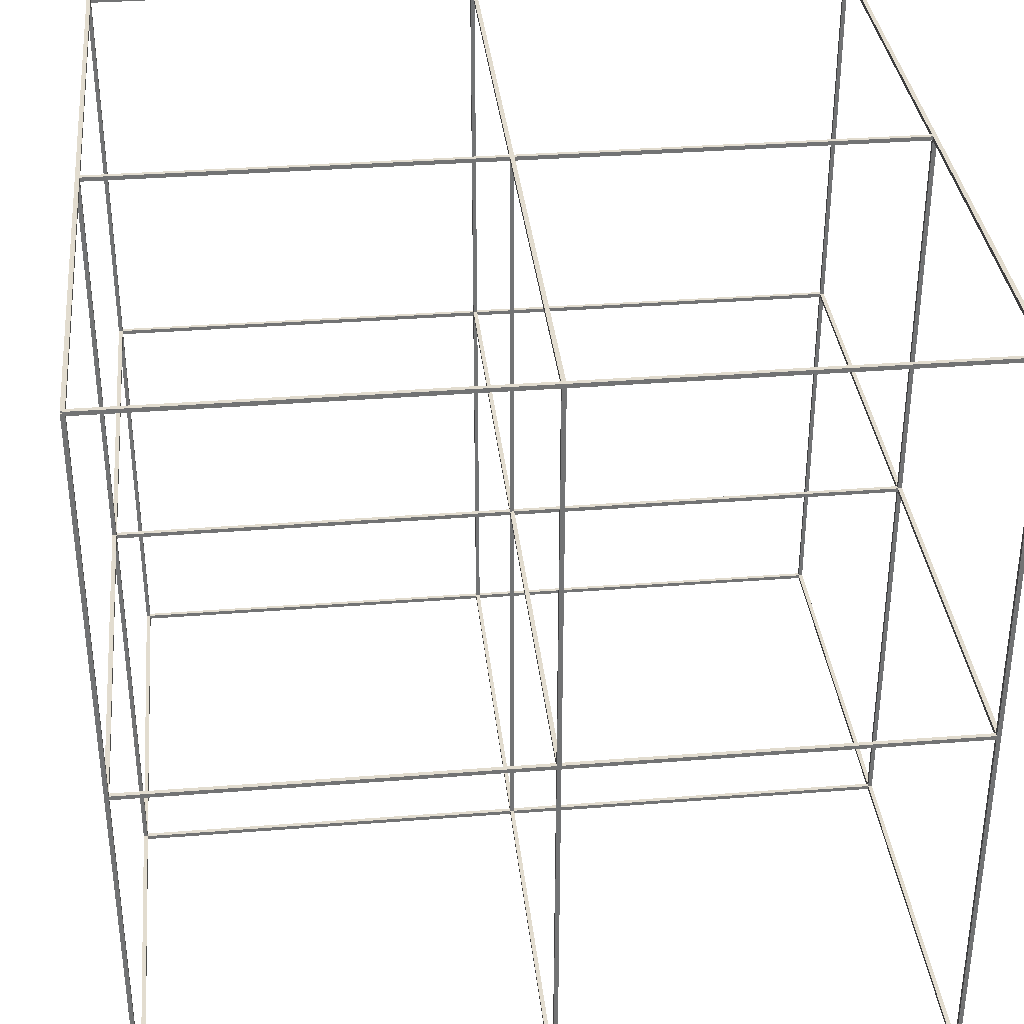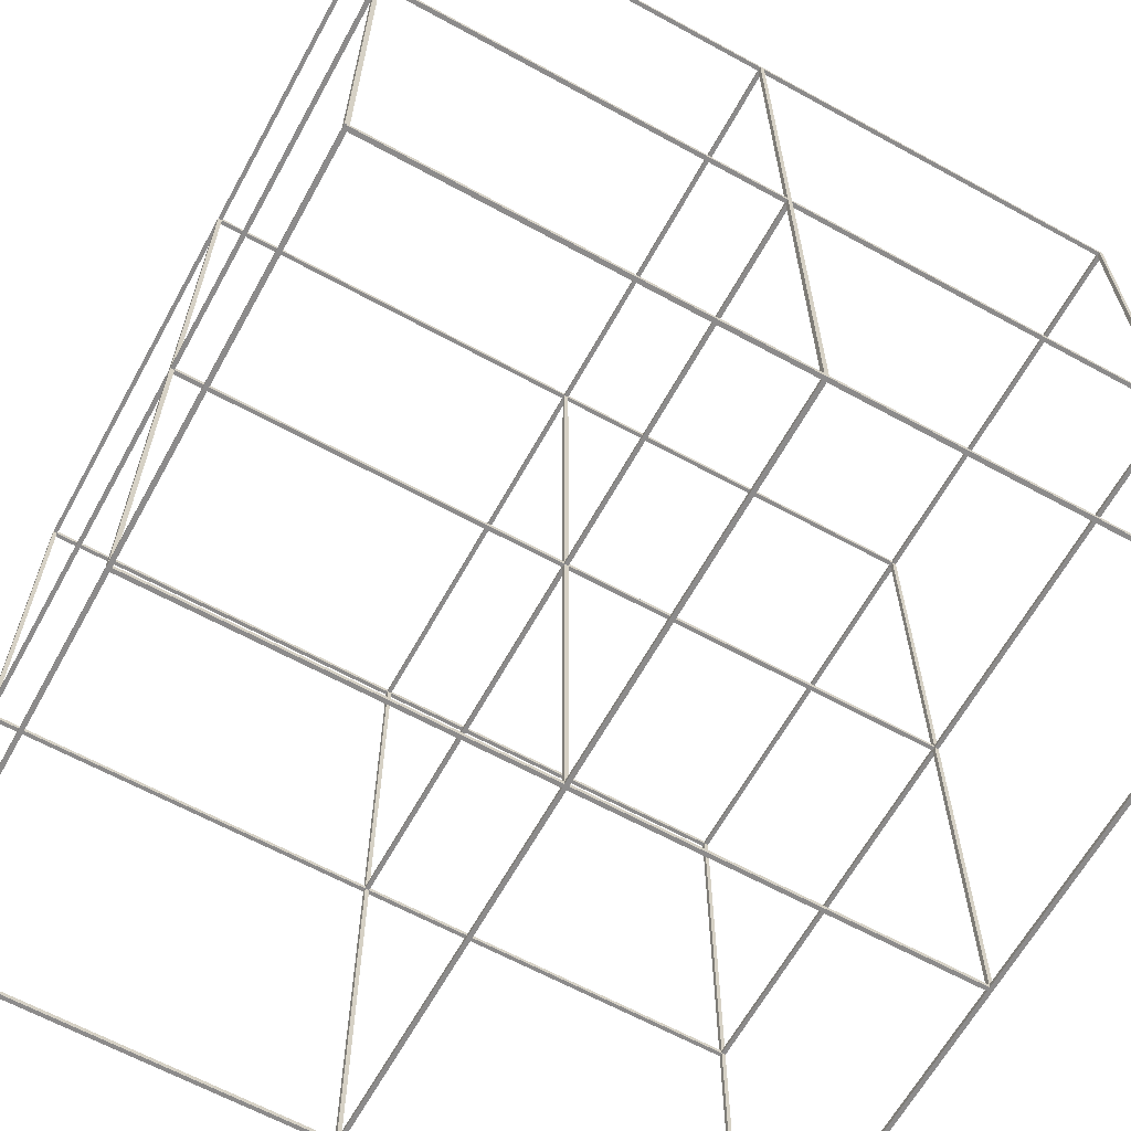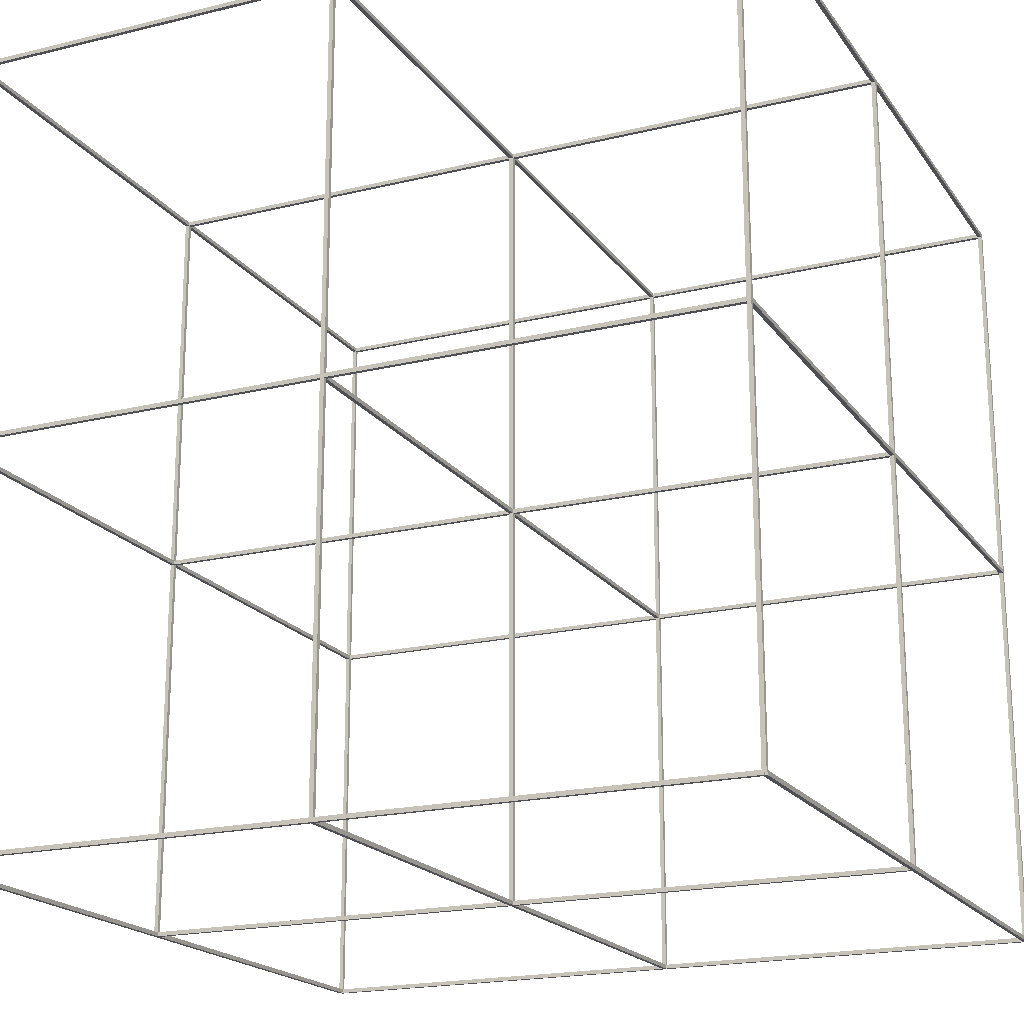
<metadata>
{"format":"obj","ext":"obj","renderer":"f3d","projection":"perspective","resolution":1024,"background":"white","views":[{"elev":34.7,"azim":84.0,"up":"+Y"},{"elev":-64.0,"azim":-118.9,"up":"+Z"},{"elev":-19.3,"azim":24.7,"up":"+Y"}]}
</metadata>
<code>
g _Combinedvis84_0
v -2.516 3.016 3.5
v -2.516 2.984 3.5
v -2.516 2.984 -2.5
v -2.516 3.016 -2.5
v -2.516 2.984 3.5
v -2.484 2.984 3.5
v -2.484 2.984 -2.5
v -2.516 2.984 -2.5
v -2.484 2.984 3.5
v -2.484 3.016 3.5
v -2.484 3.016 -2.5
v -2.484 2.984 -2.5
v -2.516 3.016 -2.5
v -2.484 3.016 -2.5
v -2.484 3.016 3.5
v -2.516 3.016 3.5
v -2.516 3.016 -2.5
v -2.516 2.984 -2.5
v -2.484 2.984 -2.5
v -2.484 3.016 -2.5
v -2.516 -2.984 3.5
v -2.516 -3.016 3.5
v -2.516 -3.016 -2.5
v -2.516 -2.984 -2.5
v -2.516 -3.016 3.5
v -2.484 -3.016 3.5
v -2.484 -3.016 -2.5
v -2.516 -3.016 -2.5
v -2.484 -3.016 3.5
v -2.484 -2.984 3.5
v -2.484 -2.984 -2.5
v -2.484 -3.016 -2.5
v -2.516 -2.984 -2.5
v -2.484 -2.984 -2.5
v -2.484 -2.984 3.5
v -2.516 -2.984 3.5
v -2.516 -2.984 -2.5
v -2.516 -3.016 -2.5
v -2.484 -3.016 -2.5
v -2.484 -2.984 -2.5
v -2.484 3 0.4844
v -2.516 3 0.4844
v -2.516 -3 0.4844
v -2.484 -3 0.4844
v -2.516 3 0.4844
v -2.516 3 0.5156
v -2.516 -3 0.5156
v -2.516 -3 0.4844
v -2.516 3 0.5156
v -2.484 3 0.5156
v -2.484 -3 0.5156
v -2.516 -3 0.5156
v -2.484 -3 0.4844
v -2.484 -3 0.5156
v -2.484 3 0.5156
v -2.484 3 0.4844
v -2.484 -3 0.4844
v -2.516 -3 0.4844
v -2.516 -3 0.5156
v -2.484 -3 0.5156
v -2.5 3.016 0.4844
v -2.5 2.984 0.4844
v 3.5 2.984 0.4844
v 3.5 3.016 0.4844
v -2.5 2.984 0.4844
v -2.5 2.984 0.5156
v 3.5 2.984 0.5156
v 3.5 2.984 0.4844
v -2.5 2.984 0.5156
v -2.5 3.016 0.5156
v 3.5 3.016 0.5156
v 3.5 2.984 0.5156
v 3.5 3.016 0.4844
v 3.5 3.016 0.5156
v -2.5 3.016 0.5156
v -2.5 3.016 0.4844
v 3.5 3.016 0.4844
v 3.5 2.984 0.4844
v 3.5 2.984 0.5156
v 3.5 3.016 0.5156
v -2.516 0.01562 -2.5
v -2.484 0.01562 -2.5
v -2.484 0.01562 3.5
v -2.516 0.01562 3.5
v -2.484 0.01562 -2.5
v -2.484 -0.01562 -2.5
v -2.484 -0.01562 3.5
v -2.484 0.01562 3.5
v -2.484 -0.01562 -2.5
v -2.516 -0.01562 -2.5
v -2.516 -0.01562 3.5
v -2.484 -0.01562 3.5
v -2.516 0.01562 3.5
v -2.516 -0.01562 3.5
v -2.516 -0.01562 -2.5
v -2.516 0.01562 -2.5
v -2.516 0.01562 3.5
v -2.484 0.01562 3.5
v -2.484 -0.01562 3.5
v -2.516 -0.01562 3.5
v 0.4844 3 -2.516
v 0.4844 3 -2.484
v 0.4844 -3 -2.484
v 0.4844 -3 -2.516
v 0.4844 3 -2.484
v 0.5156 3 -2.484
v 0.5156 -3 -2.484
v 0.4844 -3 -2.484
v 0.5156 3 -2.484
v 0.5156 3 -2.516
v 0.5156 -3 -2.516
v 0.5156 -3 -2.484
v 0.4844 -3 -2.516
v 0.5156 -3 -2.516
v 0.5156 3 -2.516
v 0.4844 3 -2.516
v 0.4844 -3 -2.516
v 0.4844 -3 -2.484
v 0.5156 -3 -2.484
v 0.5156 -3 -2.516
v -2.5 -2.984 0.4844
v -2.5 -3.016 0.4844
v 3.5 -3.016 0.4844
v 3.5 -2.984 0.4844
v -2.5 -3.016 0.4844
v -2.5 -3.016 0.5156
v 3.5 -3.016 0.5156
v 3.5 -3.016 0.4844
v -2.5 -3.016 0.5156
v -2.5 -2.984 0.5156
v 3.5 -2.984 0.5156
v 3.5 -3.016 0.5156
v 3.5 -2.984 0.4844
v 3.5 -2.984 0.5156
v -2.5 -2.984 0.5156
v -2.5 -2.984 0.4844
v 3.5 -2.984 0.4844
v 3.5 -3.016 0.4844
v 3.5 -3.016 0.5156
v 3.5 -2.984 0.5156
v 3.516 3 0.4844
v 3.484 3 0.4844
v 3.484 -3 0.4844
v 3.516 -3 0.4844
v 3.484 3 0.4844
v 3.484 3 0.5156
v 3.484 -3 0.5156
v 3.484 -3 0.4844
v 3.484 3 0.5156
v 3.516 3 0.5156
v 3.516 -3 0.5156
v 3.484 -3 0.5156
v 3.516 -3 0.4844
v 3.516 -3 0.5156
v 3.516 3 0.5156
v 3.516 3 0.4844
v 3.516 -3 0.4844
v 3.484 -3 0.4844
v 3.484 -3 0.5156
v 3.516 -3 0.5156
v -2.5 -2.984 3.484
v -2.5 -3.016 3.484
v 3.5 -3.016 3.484
v 3.5 -2.984 3.484
v -2.5 -3.016 3.484
v -2.5 -3.016 3.516
v 3.5 -3.016 3.516
v 3.5 -3.016 3.484
v -2.5 -3.016 3.516
v -2.5 -2.984 3.516
v 3.5 -2.984 3.516
v 3.5 -3.016 3.516
v 3.5 -2.984 3.484
v 3.5 -2.984 3.516
v -2.5 -2.984 3.516
v -2.5 -2.984 3.484
v 3.5 -2.984 3.484
v 3.5 -3.016 3.484
v 3.5 -3.016 3.516
v 3.5 -2.984 3.516
v 0.4844 3 0.4844
v 0.4844 3 0.5156
v 0.4844 -3 0.5156
v 0.4844 -3 0.4844
v 0.4844 3 0.5156
v 0.5156 3 0.5156
v 0.5156 -3 0.5156
v 0.4844 -3 0.5156
v 0.5156 3 0.5156
v 0.5156 3 0.4844
v 0.5156 -3 0.4844
v 0.5156 -3 0.5156
v 0.4844 -3 0.4844
v 0.5156 -3 0.4844
v 0.5156 3 0.4844
v 0.4844 3 0.4844
v 0.4844 -3 0.4844
v 0.4844 -3 0.5156
v 0.5156 -3 0.5156
v 0.5156 -3 0.4844
v -2.5 -2.984 -2.516
v -2.5 -3.016 -2.516
v 3.5 -3.016 -2.516
v 3.5 -2.984 -2.516
v -2.5 -3.016 -2.516
v -2.5 -3.016 -2.484
v 3.5 -3.016 -2.484
v 3.5 -3.016 -2.516
v -2.5 -3.016 -2.484
v -2.5 -2.984 -2.484
v 3.5 -2.984 -2.484
v 3.5 -3.016 -2.484
v 3.5 -2.984 -2.516
v 3.5 -2.984 -2.484
v -2.5 -2.984 -2.484
v -2.5 -2.984 -2.516
v 3.5 -2.984 -2.516
v 3.5 -3.016 -2.516
v 3.5 -3.016 -2.484
v 3.5 -2.984 -2.484
v -2.5 3.016 -2.516
v -2.5 2.984 -2.516
v 3.5 2.984 -2.516
v 3.5 3.016 -2.516
v -2.5 2.984 -2.516
v -2.5 2.984 -2.484
v 3.5 2.984 -2.484
v 3.5 2.984 -2.516
v -2.5 2.984 -2.484
v -2.5 3.016 -2.484
v 3.5 3.016 -2.484
v 3.5 2.984 -2.484
v 3.5 3.016 -2.516
v 3.5 3.016 -2.484
v -2.5 3.016 -2.484
v -2.5 3.016 -2.516
v 3.5 3.016 -2.516
v 3.5 2.984 -2.516
v 3.5 2.984 -2.484
v 3.5 3.016 -2.484
v 3.516 -2.984 -2.5
v 3.516 -3.016 -2.5
v 3.516 -3.016 3.5
v 3.516 -2.984 3.5
v 3.516 -3.016 -2.5
v 3.484 -3.016 -2.5
v 3.484 -3.016 3.5
v 3.516 -3.016 3.5
v 3.484 -3.016 -2.5
v 3.484 -2.984 -2.5
v 3.484 -2.984 3.5
v 3.484 -3.016 3.5
v 3.516 -2.984 3.5
v 3.484 -2.984 3.5
v 3.484 -2.984 -2.5
v 3.516 -2.984 -2.5
v 3.516 -2.984 3.5
v 3.516 -3.016 3.5
v 3.484 -3.016 3.5
v 3.484 -2.984 3.5
v 0.4844 3 3.484
v 0.4844 3 3.516
v 0.4844 -3 3.516
v 0.4844 -3 3.484
v 0.4844 3 3.516
v 0.5156 3 3.516
v 0.5156 -3 3.516
v 0.4844 -3 3.516
v 0.5156 3 3.516
v 0.5156 3 3.484
v 0.5156 -3 3.484
v 0.5156 -3 3.516
v 0.4844 -3 3.484
v 0.5156 -3 3.484
v 0.5156 3 3.484
v 0.4844 3 3.484
v 0.4844 -3 3.484
v 0.4844 -3 3.516
v 0.5156 -3 3.516
v 0.5156 -3 3.484
v 3.516 -3 3.484
v 3.516 -3 3.516
v 3.516 3 3.516
v 3.516 3 3.484
v 3.516 -3 3.516
v 3.484 -3 3.516
v 3.484 3 3.516
v 3.516 3 3.516
v 3.484 -3 3.516
v 3.484 -3 3.484
v 3.484 3 3.484
v 3.484 3 3.516
v 3.516 3 3.484
v 3.484 3 3.484
v 3.484 -3 3.484
v 3.516 -3 3.484
v 3.516 3 3.484
v 3.516 3 3.516
v 3.484 3 3.516
v 3.484 3 3.484
v -2.516 -3 -2.484
v -2.516 -3 -2.516
v -2.516 3 -2.516
v -2.516 3 -2.484
v -2.516 -3 -2.516
v -2.484 -3 -2.516
v -2.484 3 -2.516
v -2.516 3 -2.516
v -2.484 -3 -2.516
v -2.484 -3 -2.484
v -2.484 3 -2.484
v -2.484 3 -2.516
v -2.516 3 -2.484
v -2.484 3 -2.484
v -2.484 -3 -2.484
v -2.516 -3 -2.484
v -2.516 3 -2.484
v -2.516 3 -2.516
v -2.484 3 -2.516
v -2.484 3 -2.484
v 3.484 -3 -2.484
v 3.484 -3 -2.516
v 3.484 3 -2.516
v 3.484 3 -2.484
v 3.484 -3 -2.516
v 3.516 -3 -2.516
v 3.516 3 -2.516
v 3.484 3 -2.516
v 3.516 -3 -2.516
v 3.516 -3 -2.484
v 3.516 3 -2.484
v 3.516 3 -2.516
v 3.484 3 -2.484
v 3.516 3 -2.484
v 3.516 -3 -2.484
v 3.484 -3 -2.484
v 3.484 3 -2.484
v 3.484 3 -2.516
v 3.516 3 -2.516
v 3.516 3 -2.484
v 0.5156 3.016 -2.5
v 0.5156 2.984 -2.5
v 0.5156 2.984 3.5
v 0.5156 3.016 3.5
v 0.5156 2.984 -2.5
v 0.4844 2.984 -2.5
v 0.4844 2.984 3.5
v 0.5156 2.984 3.5
v 0.4844 2.984 -2.5
v 0.4844 3.016 -2.5
v 0.4844 3.016 3.5
v 0.4844 2.984 3.5
v 0.5156 3.016 3.5
v 0.4844 3.016 3.5
v 0.4844 3.016 -2.5
v 0.5156 3.016 -2.5
v 0.5156 3.016 3.5
v 0.5156 2.984 3.5
v 0.4844 2.984 3.5
v 0.4844 3.016 3.5
v 3.516 3.016 -2.5
v 3.516 2.984 -2.5
v 3.516 2.984 3.5
v 3.516 3.016 3.5
v 3.516 2.984 -2.5
v 3.484 2.984 -2.5
v 3.484 2.984 3.5
v 3.516 2.984 3.5
v 3.484 2.984 -2.5
v 3.484 3.016 -2.5
v 3.484 3.016 3.5
v 3.484 2.984 3.5
v 3.516 3.016 3.5
v 3.484 3.016 3.5
v 3.484 3.016 -2.5
v 3.516 3.016 -2.5
v 3.516 3.016 3.5
v 3.516 2.984 3.5
v 3.484 2.984 3.5
v 3.484 3.016 3.5
v -2.516 -3 3.516
v -2.516 -3 3.484
v -2.516 3 3.484
v -2.516 3 3.516
v -2.516 -3 3.484
v -2.484 -3 3.484
v -2.484 3 3.484
v -2.516 3 3.484
v -2.484 -3 3.484
v -2.484 -3 3.516
v -2.484 3 3.516
v -2.484 3 3.484
v -2.516 3 3.516
v -2.484 3 3.516
v -2.484 -3 3.516
v -2.516 -3 3.516
v -2.516 3 3.516
v -2.516 3 3.484
v -2.484 3 3.484
v -2.484 3 3.516
v 3.5 0.01562 -2.516
v 3.5 0.01563 -2.484
v -2.5 0.01562 -2.484
v -2.5 0.01562 -2.516
v 3.5 0.01563 -2.484
v 3.5 -0.01562 -2.484
v -2.5 -0.01563 -2.484
v -2.5 0.01562 -2.484
v 3.5 -0.01562 -2.484
v 3.5 -0.01563 -2.516
v -2.5 -0.01563 -2.516
v -2.5 -0.01563 -2.484
v -2.5 0.01562 -2.516
v -2.5 -0.01563 -2.516
v 3.5 -0.01563 -2.516
v 3.5 0.01562 -2.516
v -2.5 0.01562 -2.516
v -2.5 0.01562 -2.484
v -2.5 -0.01563 -2.484
v -2.5 -0.01563 -2.516
v -2.5 0.01562 0.4844
v -2.5 -0.01562 0.4844
v 3.5 -0.01562 0.4844
v 3.5 0.01562 0.4844
v -2.5 -0.01562 0.4844
v -2.5 -0.01562 0.5156
v 3.5 -0.01562 0.5156
v 3.5 -0.01562 0.4844
v -2.5 -0.01562 0.5156
v -2.5 0.01562 0.5156
v 3.5 0.01562 0.5156
v 3.5 -0.01562 0.5156
v 3.5 0.01562 0.4844
v 3.5 0.01562 0.5156
v -2.5 0.01562 0.5156
v -2.5 0.01562 0.4844
v 3.5 0.01562 0.4844
v 3.5 -0.01562 0.4844
v 3.5 -0.01562 0.5156
v 3.5 0.01562 0.5156
v -2.5 3.016 3.484
v -2.5 2.984 3.484
v 3.5 2.984 3.484
v 3.5 3.016 3.484
v -2.5 2.984 3.484
v -2.5 2.984 3.516
v 3.5 2.984 3.516
v 3.5 2.984 3.484
v -2.5 2.984 3.516
v -2.5 3.016 3.516
v 3.5 3.016 3.516
v 3.5 2.984 3.516
v 3.5 3.016 3.484
v 3.5 3.016 3.516
v -2.5 3.016 3.516
v -2.5 3.016 3.484
v 3.5 3.016 3.484
v 3.5 2.984 3.484
v 3.5 2.984 3.516
v 3.5 3.016 3.516
v 3.5 0.01562 3.484
v 3.5 0.01563 3.516
v -2.5 0.01562 3.516
v -2.5 0.01562 3.484
v 3.5 0.01563 3.516
v 3.5 -0.01562 3.516
v -2.5 -0.01563 3.516
v -2.5 0.01562 3.516
v 3.5 -0.01562 3.516
v 3.5 -0.01563 3.484
v -2.5 -0.01563 3.484
v -2.5 -0.01563 3.516
v -2.5 0.01562 3.484
v -2.5 -0.01563 3.484
v 3.5 -0.01563 3.484
v 3.5 0.01562 3.484
v -2.5 0.01562 3.484
v -2.5 0.01562 3.516
v -2.5 -0.01563 3.516
v -2.5 -0.01563 3.484
v 0.4844 0.01562 3.5
v 0.4844 -0.01562 3.5
v 0.4844 -0.01562 -2.5
v 0.4844 0.01562 -2.5
v 0.4844 -0.01562 3.5
v 0.5156 -0.01562 3.5
v 0.5156 -0.01562 -2.5
v 0.4844 -0.01562 -2.5
v 0.5156 -0.01562 3.5
v 0.5156 0.01562 3.5
v 0.5156 0.01562 -2.5
v 0.5156 -0.01562 -2.5
v 0.4844 0.01562 -2.5
v 0.5156 0.01562 -2.5
v 0.5156 0.01562 3.5
v 0.4844 0.01562 3.5
v 0.4844 0.01562 -2.5
v 0.4844 -0.01562 -2.5
v 0.5156 -0.01562 -2.5
v 0.5156 0.01562 -2.5
v 3.484 0.01562 -2.5
v 3.516 0.01562 -2.5
v 3.516 0.01562 3.5
v 3.484 0.01562 3.5
v 3.516 0.01562 -2.5
v 3.516 -0.01562 -2.5
v 3.516 -0.01562 3.5
v 3.516 0.01562 3.5
v 3.516 -0.01562 -2.5
v 3.484 -0.01562 -2.5
v 3.484 -0.01562 3.5
v 3.516 -0.01562 3.5
v 3.484 0.01562 3.5
v 3.484 -0.01562 3.5
v 3.484 -0.01562 -2.5
v 3.484 0.01562 -2.5
v 3.484 0.01562 3.5
v 3.516 0.01562 3.5
v 3.516 -0.01562 3.5
v 3.484 -0.01562 3.5
v 0.5156 -2.984 -2.5
v 0.5156 -3.016 -2.5
v 0.5156 -3.016 3.5
v 0.5156 -2.984 3.5
v 0.5156 -3.016 -2.5
v 0.4844 -3.016 -2.5
v 0.4844 -3.016 3.5
v 0.5156 -3.016 3.5
v 0.4844 -3.016 -2.5
v 0.4844 -2.984 -2.5
v 0.4844 -2.984 3.5
v 0.4844 -3.016 3.5
v 0.5156 -2.984 3.5
v 0.4844 -2.984 3.5
v 0.4844 -2.984 -2.5
v 0.5156 -2.984 -2.5
v 0.5156 -2.984 3.5
v 0.5156 -3.016 3.5
v 0.4844 -3.016 3.5
v 0.4844 -2.984 3.5
g _Combinedvis84_0_0
f 3 2 1
f 4 3 1
f 7 6 5
f 8 7 5
f 11 10 9
f 12 11 9
f 15 14 13
f 16 15 13
f 19 18 17
f 20 19 17
f 23 22 21
f 24 23 21
f 27 26 25
f 28 27 25
f 31 30 29
f 32 31 29
f 35 34 33
f 36 35 33
f 39 38 37
f 40 39 37
f 43 42 41
f 44 43 41
f 47 46 45
f 48 47 45
f 51 50 49
f 52 51 49
f 55 54 53
f 56 55 53
f 59 58 57
f 60 59 57
f 63 62 61
f 64 63 61
f 67 66 65
f 68 67 65
f 71 70 69
f 72 71 69
f 75 74 73
f 76 75 73
f 79 78 77
f 80 79 77
f 83 82 81
f 84 83 81
f 87 86 85
f 88 87 85
f 91 90 89
f 92 91 89
f 95 94 93
f 96 95 93
f 99 98 97
f 100 99 97
f 103 102 101
f 104 103 101
f 107 106 105
f 108 107 105
f 111 110 109
f 112 111 109
f 115 114 113
f 116 115 113
f 119 118 117
f 120 119 117
f 123 122 121
f 124 123 121
f 127 126 125
f 128 127 125
f 131 130 129
f 132 131 129
f 135 134 133
f 136 135 133
f 139 138 137
f 140 139 137
f 143 142 141
f 144 143 141
f 147 146 145
f 148 147 145
f 151 150 149
f 152 151 149
f 155 154 153
f 156 155 153
f 159 158 157
f 160 159 157
f 163 162 161
f 164 163 161
f 167 166 165
f 168 167 165
f 171 170 169
f 172 171 169
f 175 174 173
f 176 175 173
f 179 178 177
f 180 179 177
f 183 182 181
f 184 183 181
f 187 186 185
f 188 187 185
f 191 190 189
f 192 191 189
f 195 194 193
f 196 195 193
f 199 198 197
f 200 199 197
f 203 202 201
f 204 203 201
f 207 206 205
f 208 207 205
f 211 210 209
f 212 211 209
f 215 214 213
f 216 215 213
f 219 218 217
f 220 219 217
f 223 222 221
f 224 223 221
f 227 226 225
f 228 227 225
f 231 230 229
f 232 231 229
f 235 234 233
f 236 235 233
f 239 238 237
f 240 239 237
f 243 242 241
f 244 243 241
f 247 246 245
f 248 247 245
f 251 250 249
f 252 251 249
f 255 254 253
f 256 255 253
f 259 258 257
f 260 259 257
f 263 262 261
f 264 263 261
f 267 266 265
f 268 267 265
f 271 270 269
f 272 271 269
f 275 274 273
f 276 275 273
f 279 278 277
f 280 279 277
f 283 282 281
f 284 283 281
f 287 286 285
f 288 287 285
f 291 290 289
f 292 291 289
f 295 294 293
f 296 295 293
f 299 298 297
f 300 299 297
f 303 302 301
f 304 303 301
f 307 306 305
f 308 307 305
f 311 310 309
f 312 311 309
f 315 314 313
f 316 315 313
f 319 318 317
f 320 319 317
f 323 322 321
f 324 323 321
f 327 326 325
f 328 327 325
f 331 330 329
f 332 331 329
f 335 334 333
f 336 335 333
f 339 338 337
f 340 339 337
f 343 342 341
f 344 343 341
f 347 346 345
f 348 347 345
f 351 350 349
f 352 351 349
f 355 354 353
f 356 355 353
f 359 358 357
f 360 359 357
f 363 362 361
f 364 363 361
f 367 366 365
f 368 367 365
f 371 370 369
f 372 371 369
f 375 374 373
f 376 375 373
f 379 378 377
f 380 379 377
f 383 382 381
f 384 383 381
f 387 386 385
f 388 387 385
f 391 390 389
f 392 391 389
f 395 394 393
f 396 395 393
f 399 398 397
f 400 399 397
f 403 402 401
f 404 403 401
f 407 406 405
f 408 407 405
f 411 410 409
f 412 411 409
f 415 414 413
f 416 415 413
f 419 418 417
f 420 419 417
f 423 422 421
f 424 423 421
f 427 426 425
f 428 427 425
f 431 430 429
f 432 431 429
f 435 434 433
f 436 435 433
f 439 438 437
f 440 439 437
f 443 442 441
f 444 443 441
f 447 446 445
f 448 447 445
f 451 450 449
f 452 451 449
f 455 454 453
f 456 455 453
f 459 458 457
f 460 459 457
f 463 462 461
f 464 463 461
f 467 466 465
f 468 467 465
f 471 470 469
f 472 471 469
f 475 474 473
f 476 475 473
f 479 478 477
f 480 479 477
f 483 482 481
f 484 483 481
f 487 486 485
f 488 487 485
f 491 490 489
f 492 491 489
f 495 494 493
f 496 495 493
f 499 498 497
f 500 499 497
f 503 502 501
f 504 503 501
f 507 506 505
f 508 507 505
f 511 510 509
f 512 511 509
f 515 514 513
f 516 515 513
f 519 518 517
f 520 519 517
f 523 522 521
f 524 523 521
f 527 526 525
f 528 527 525
f 531 530 529
f 532 531 529
f 535 534 533
f 536 535 533
f 539 538 537
f 540 539 537

</code>
